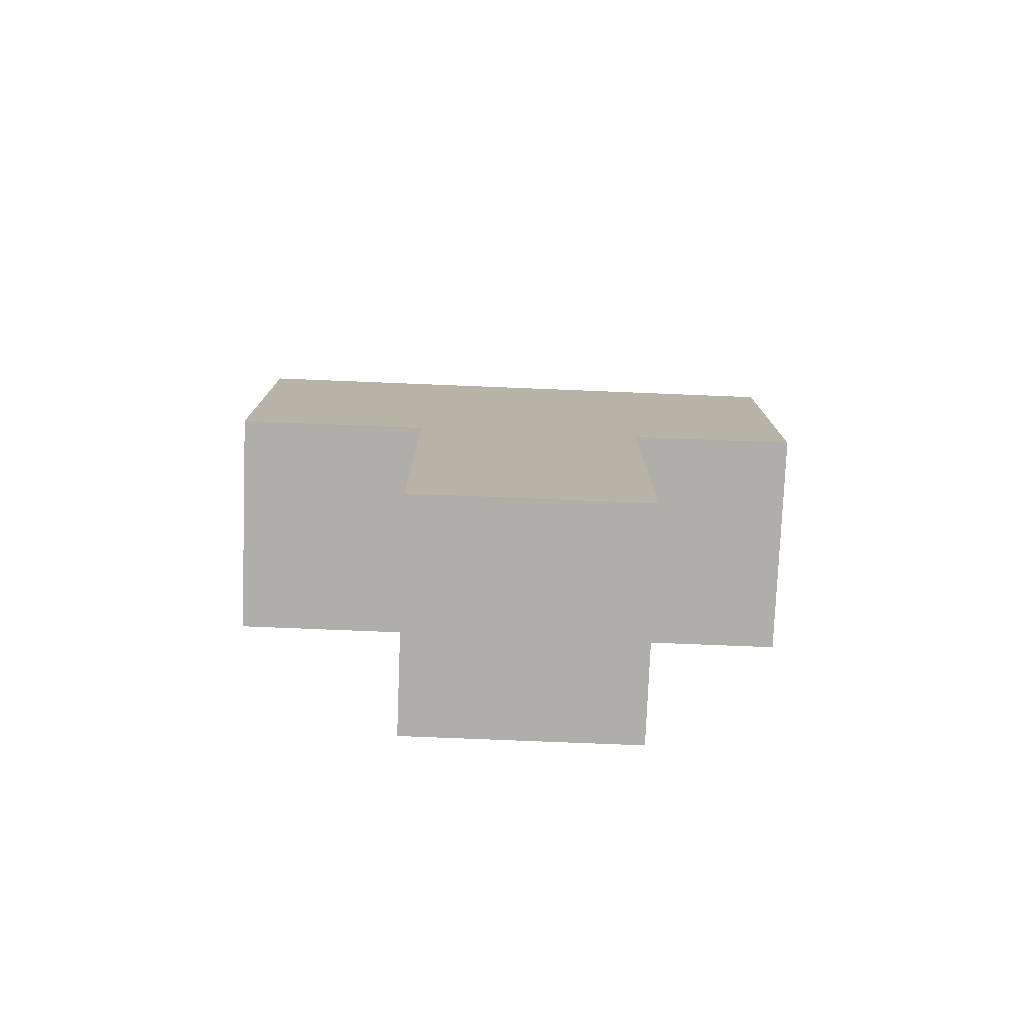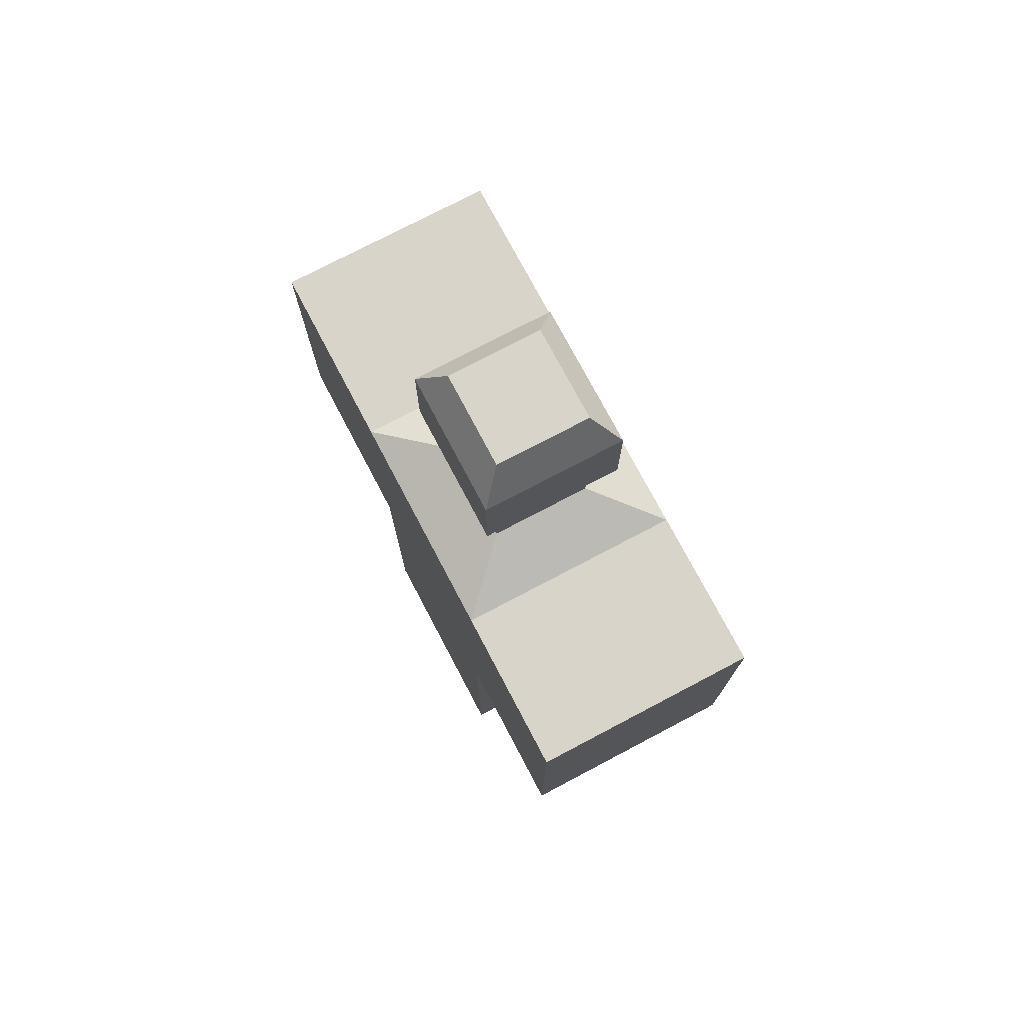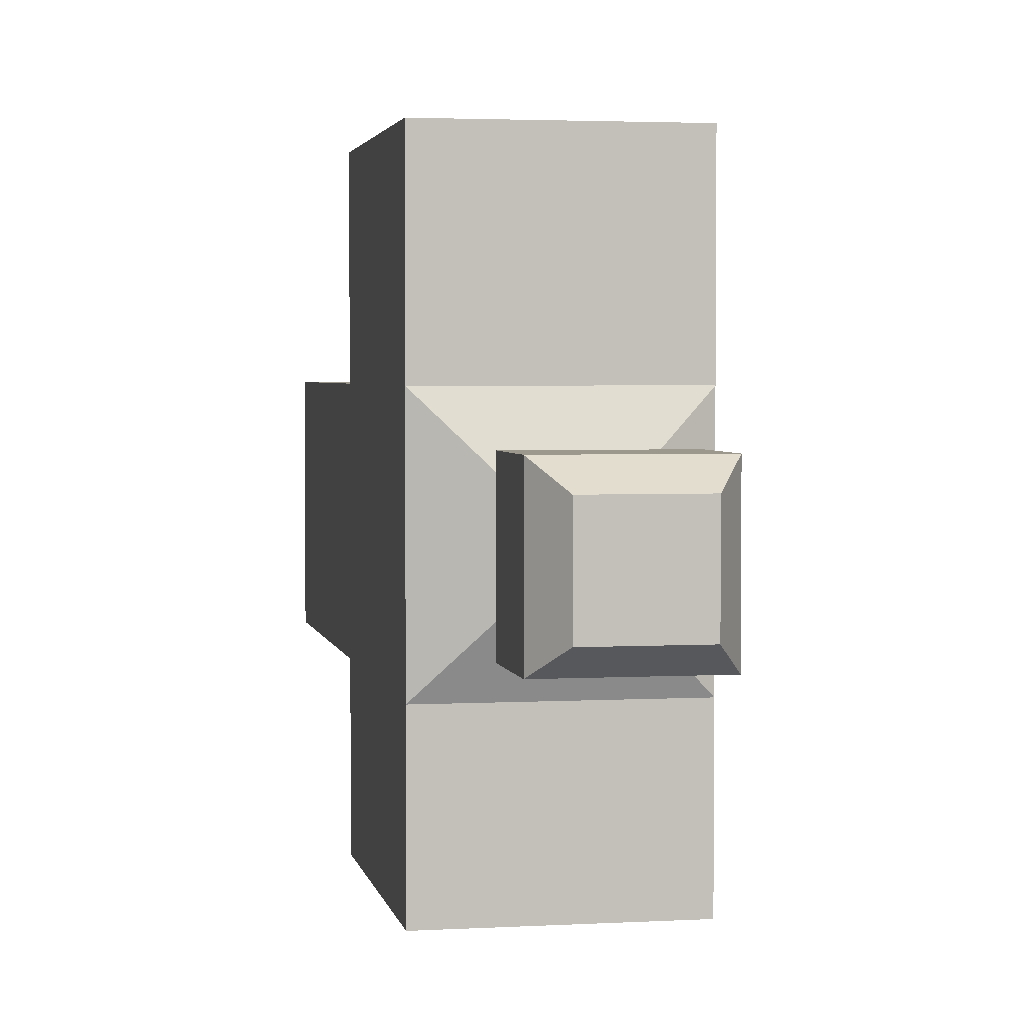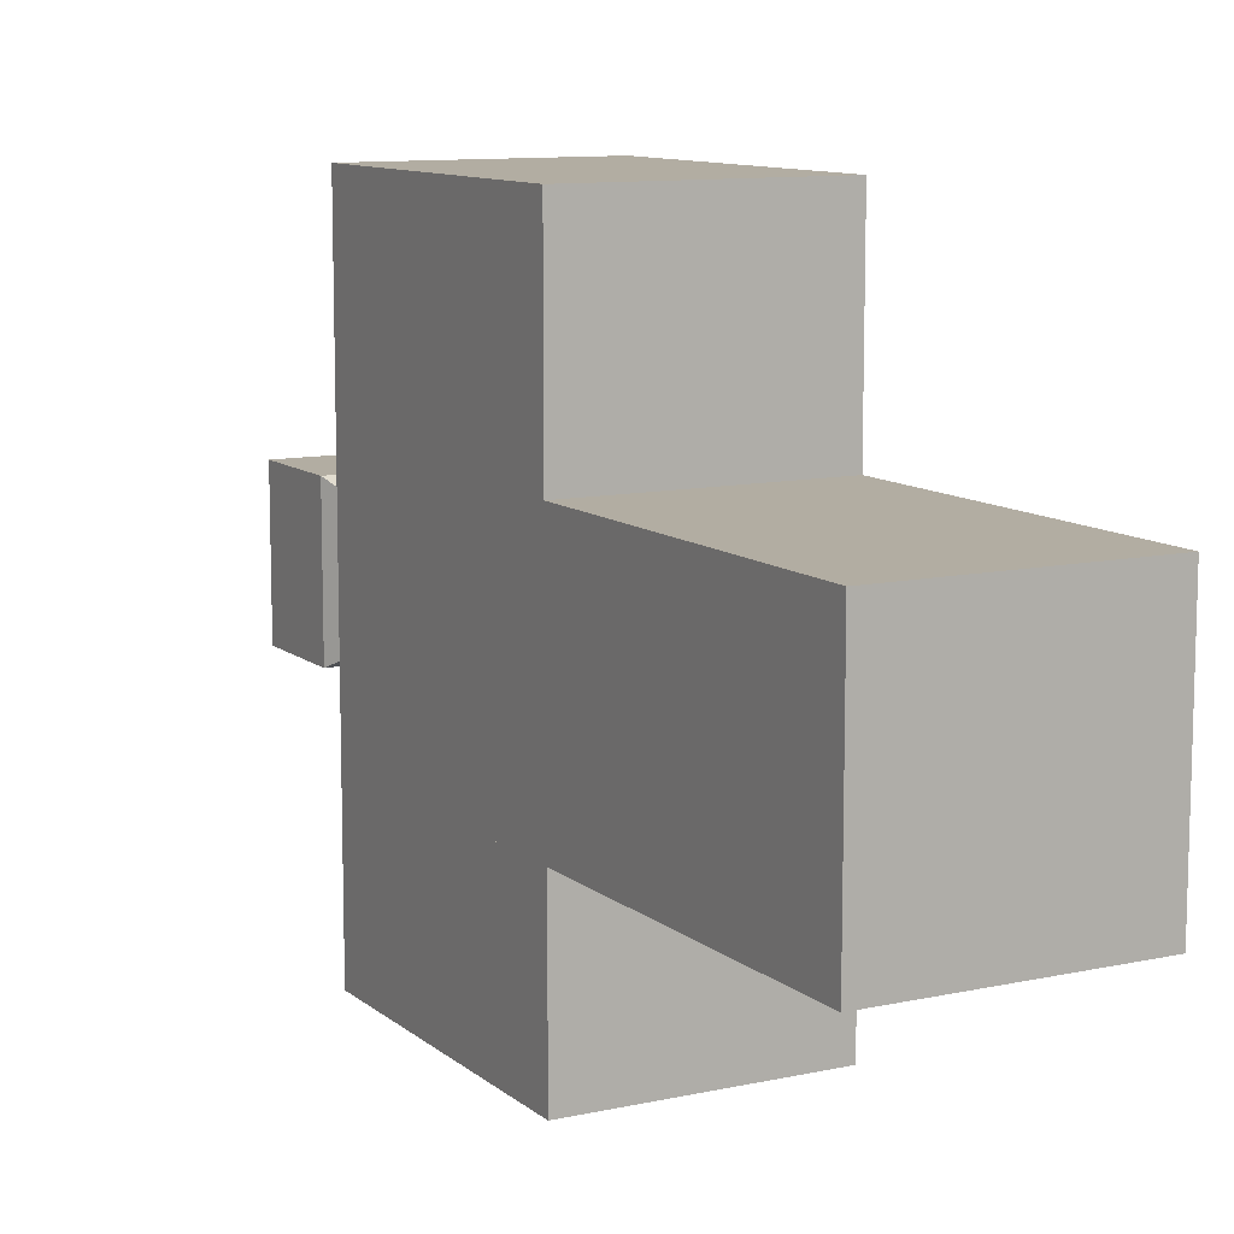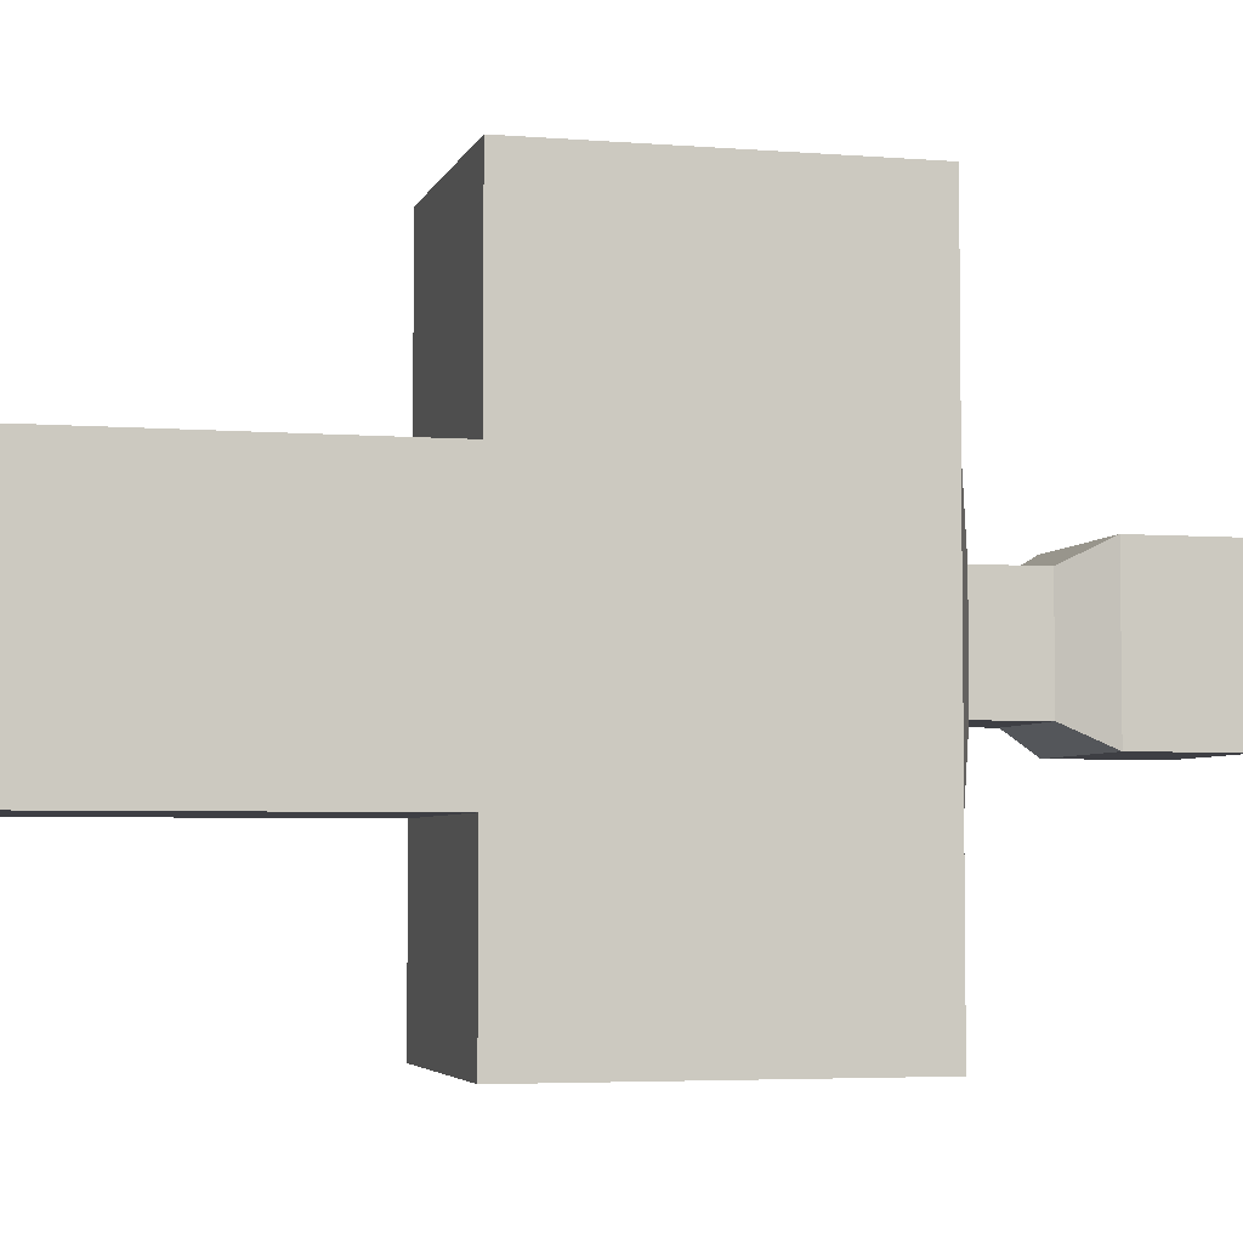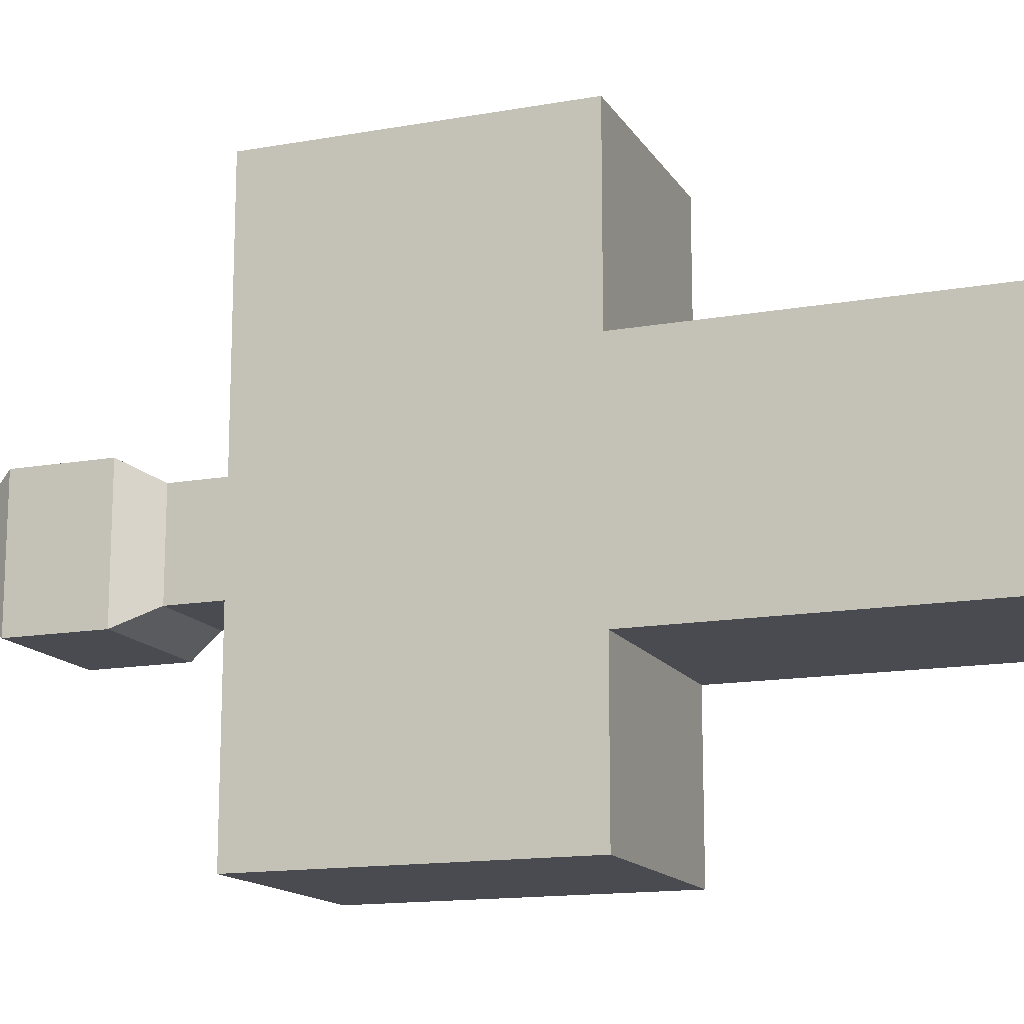
<metadata>
{"format":"obj","ext":"obj","renderer":"f3d","projection":"perspective","resolution":1024,"background":"white","views":[{"elev":-77.5,"azim":87.7,"up":"+Y"},{"elev":75.3,"azim":152.2,"up":"+Y"},{"elev":3.0,"azim":169.3,"up":"+Z"},{"elev":10.6,"azim":-28.6,"up":"+Z"},{"elev":-4.4,"azim":75.5,"up":"+Z"},{"elev":-14.6,"azim":-68.9,"up":"+Z"}]}
</metadata>
<code>
o Cube
v 1 1 -1
v 1 -1 -1
v 1 1 1
v 1 -1 1
v -1 1 -1
v -1 -1 -1
v -1 1 1
v -1 -1 1
v 1 2.84 1
v -1 2.84 1
v 1 2.84 -1
v -1 2.84 -1
v -1 1 -2.435
v 1 1 -2.435
v -1 2.84 -2.435
v 1 2.84 -2.435
v 1 1 2.662
v -1 1 2.662
v 1 2.84 2.662
v -1 2.84 2.662
v 0.4487 3.08 0.4487
v -0.4487 3.08 0.4487
v 0.4487 3.08 -0.4487
v -0.4487 3.08 -0.4487
v 0.4487 3.608 0.4487
v -0.4487 3.608 0.4487
v 0.4487 3.608 -0.4487
v -0.4487 3.608 -0.4487
v 0.6265 3.946 0.6265
v -0.6265 3.946 0.6265
v 0.6265 3.946 -0.6265
v -0.6265 3.946 -0.6265
v 0.6265 4.805 0.6265
v -0.6265 4.805 0.6265
v 0.6265 4.805 -0.6265
v -0.6265 4.805 -0.6265
v 0.4178 5.137 0.4178
v -0.4178 5.137 0.4178
v 0.4178 5.137 -0.4178
v -0.4178 5.137 -0.4178
v -1 -2.854 -1
v -1 -2.854 1
v 1 -2.854 -1
v 1 -2.854 1
v 1 0.1142 1
v -1 0.1142 1
v 1 0.1142 2.662
v -1 0.1142 2.662
v -1 0.09652 -1
v 1 0.09652 -1
v -1 0.09652 -2.435
v 1 0.09652 -2.435
f 5 12 15 13
f 4 3 7 8
f 8 7 5 6
f 6 2 43 41
f 2 1 3 4
f 6 5 1 2
f 12 10 22 24
f 9 10 20 19
f 5 7 10 12
f 3 1 11 9
f 14 13 15 16
f 5 13 51 49
f 11 1 14 16
f 12 11 16 15
f 18 17 19 20
f 10 7 18 20
f 18 7 46 48
f 3 9 19 17
f 24 22 26 28
f 10 9 21 22
f 11 12 24 23
f 9 11 23 21
f 27 28 32 31
f 22 21 25 26
f 23 24 28 27
f 21 23 27 25
f 32 30 34 36
f 25 27 31 29
f 28 26 30 32
f 26 25 29 30
f 34 33 37 38
f 30 29 33 34
f 31 32 36 35
f 29 31 35 33
f 39 40 38 37
f 35 36 40 39
f 33 35 39 37
f 36 34 38 40
f 41 43 44 42
f 4 8 42 44
f 8 6 41 42
f 2 4 44 43
f 46 45 47 48
f 7 3 45 46
f 17 18 48 47
f 3 17 47 45
f 50 49 51 52
f 1 5 49 50
f 14 1 50 52
f 13 14 52 51

</code>
